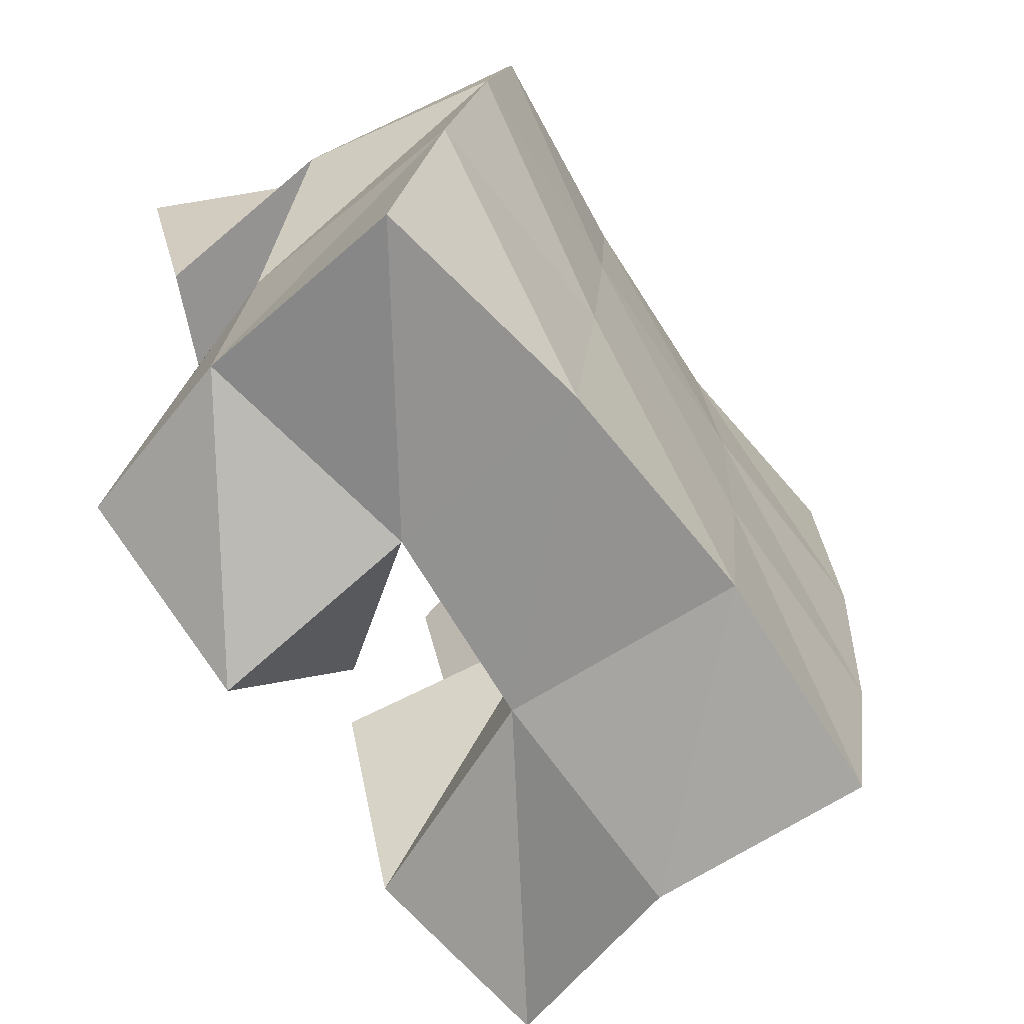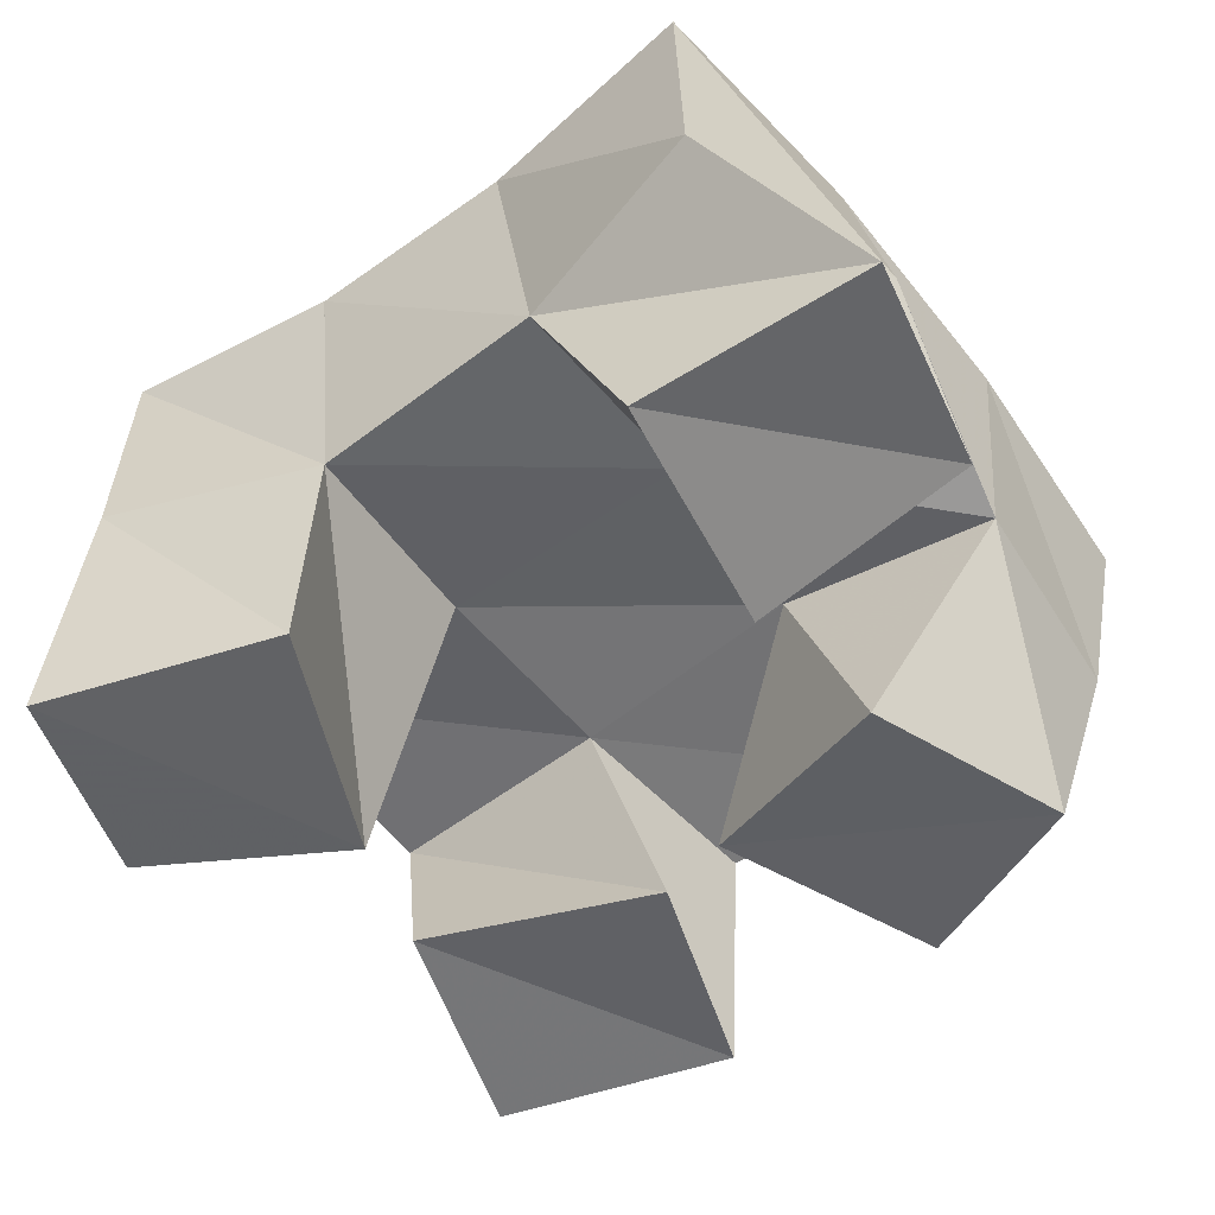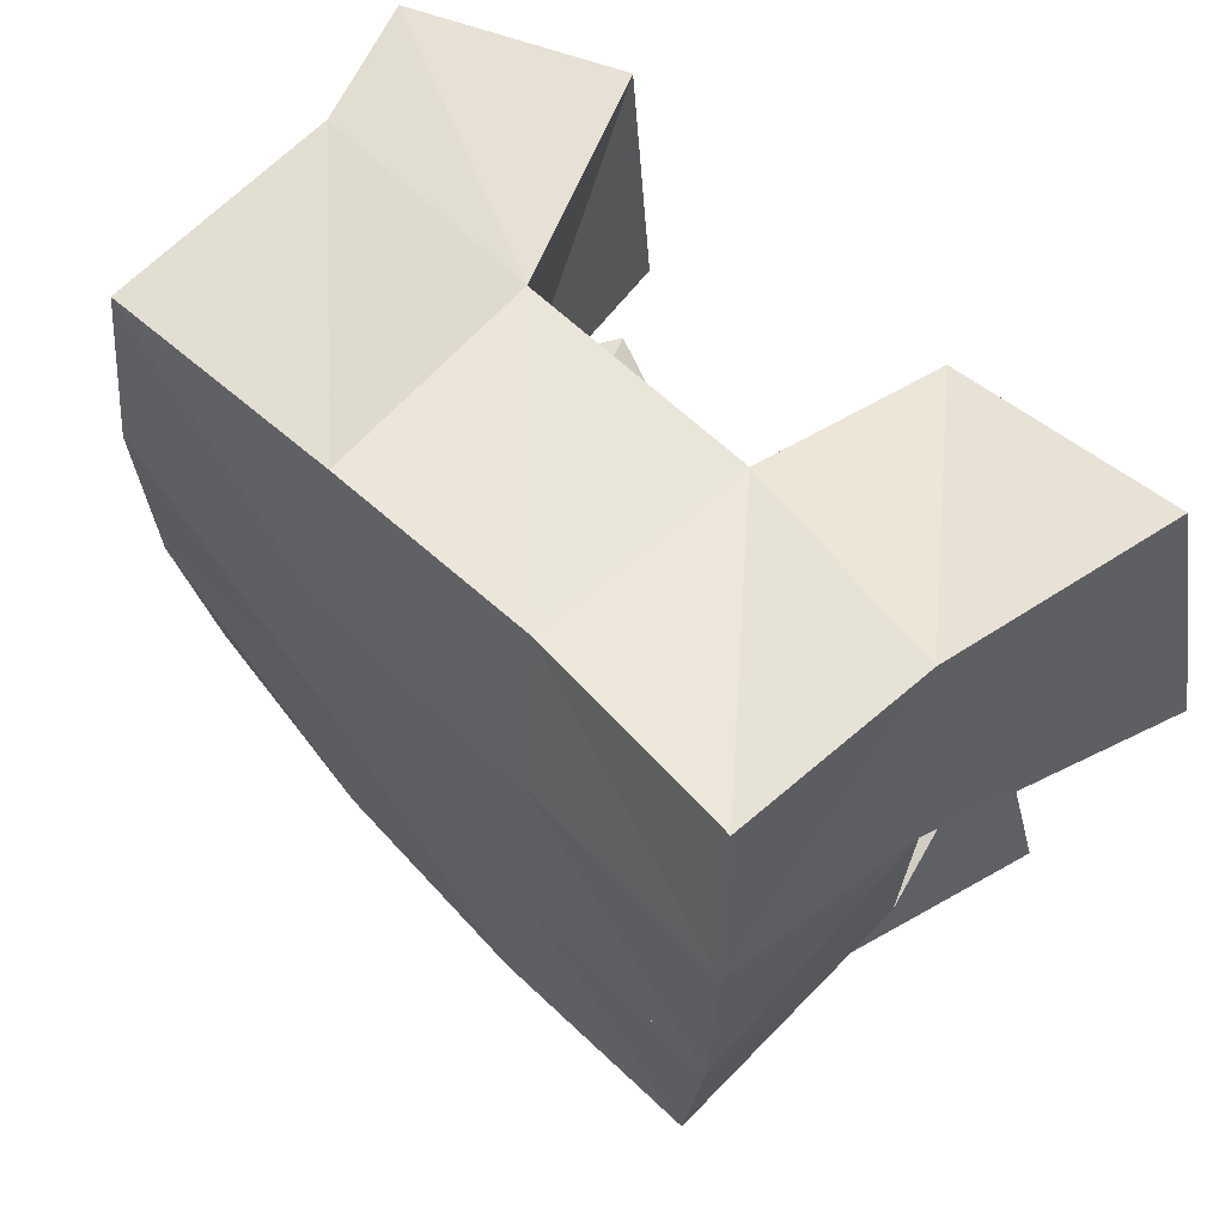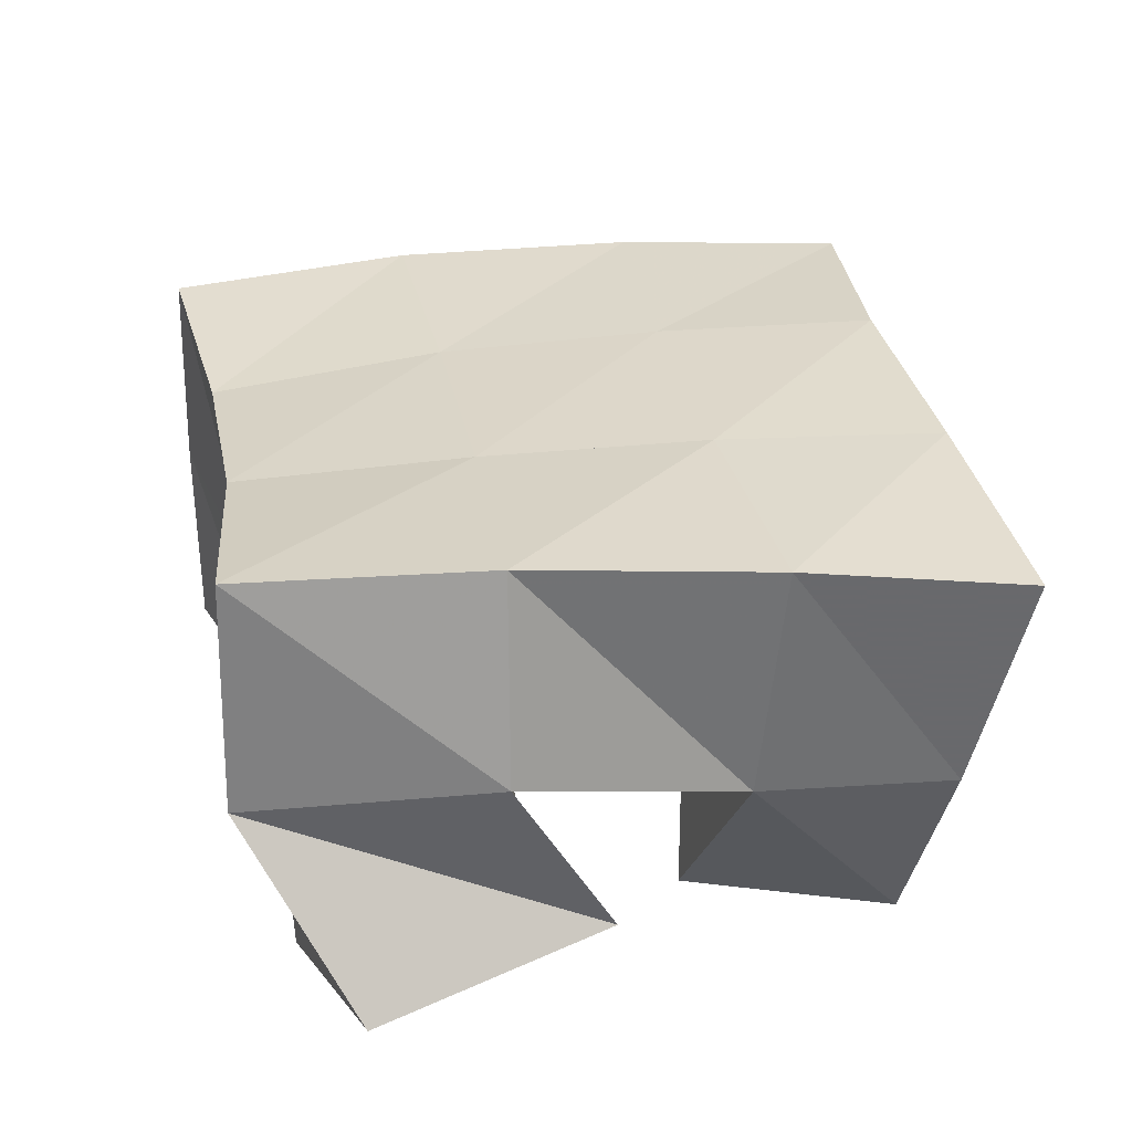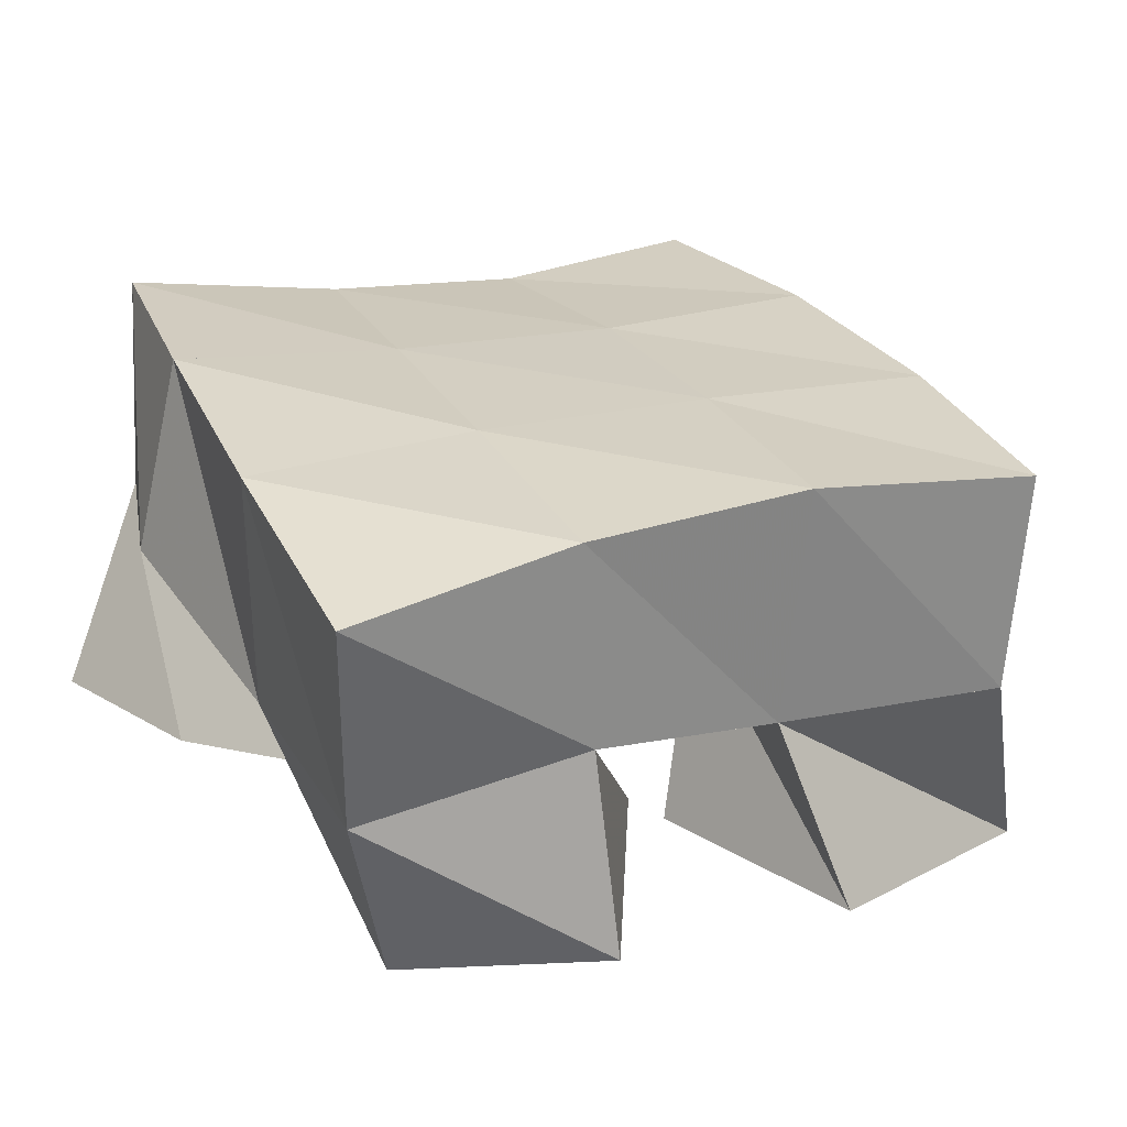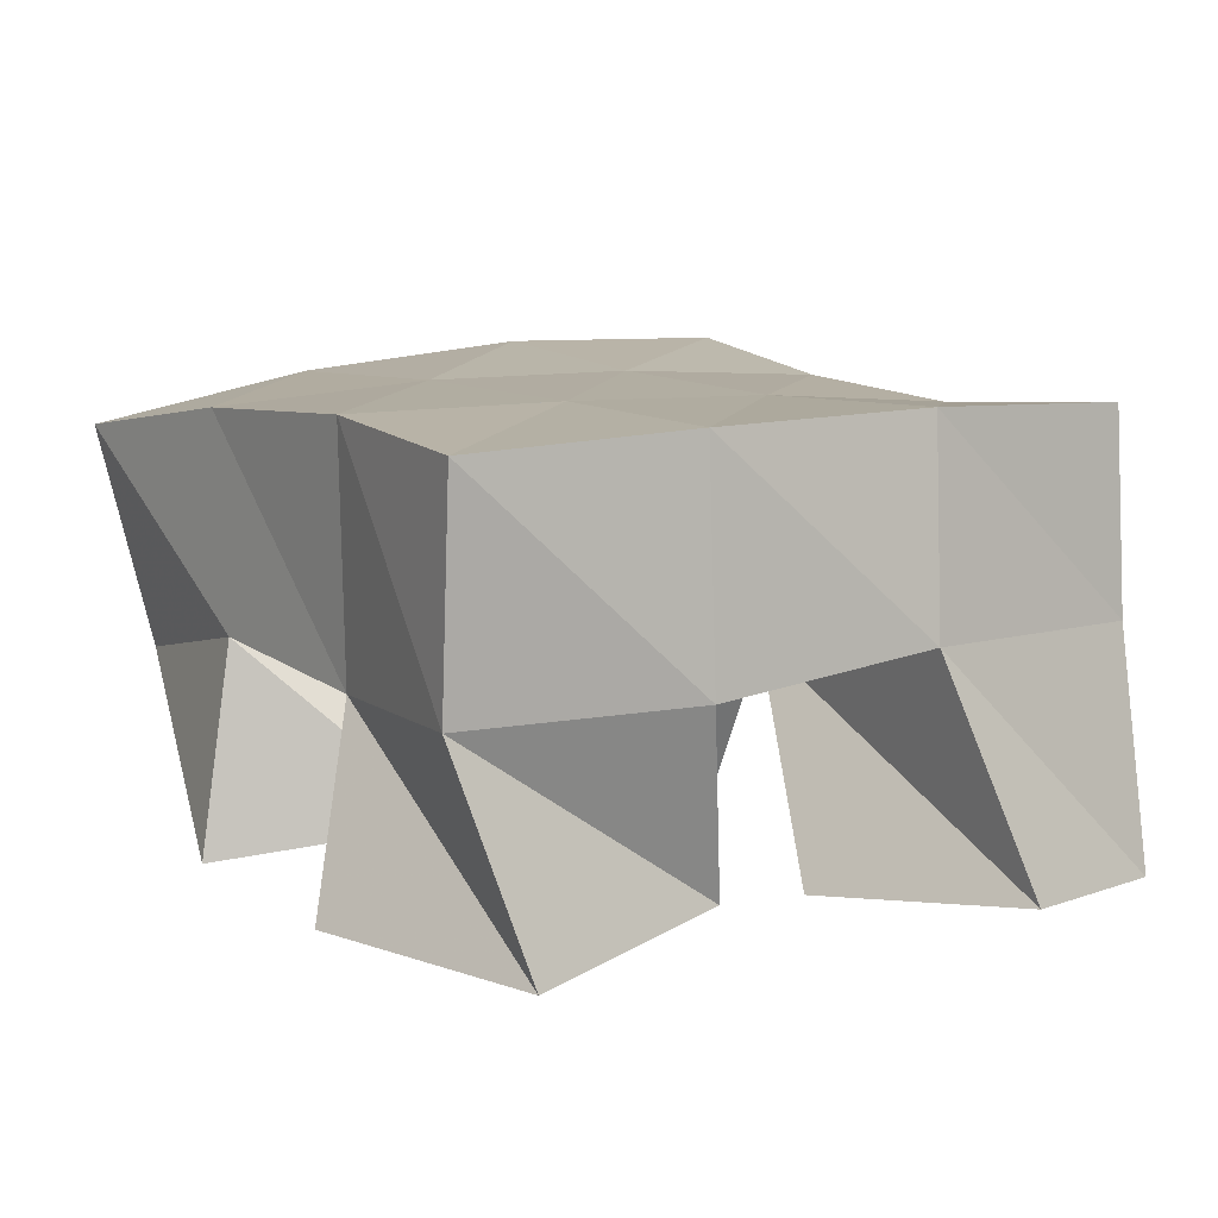
<metadata>
{"format":"obj","ext":"obj","renderer":"f3d","projection":"perspective","resolution":1024,"background":"white","views":[{"elev":-67.4,"azim":127.7,"up":"+Z"},{"elev":-50.6,"azim":32.0,"up":"+Y"},{"elev":60.0,"azim":-133.7,"up":"+Z"},{"elev":32.8,"azim":75.1,"up":"+Y"},{"elev":25.6,"azim":151.5,"up":"+Y"},{"elev":8.2,"azim":-128.2,"up":"+Y"}]}
</metadata>
<code>
v 0.5675 0.1 0.1986
v 0.5813 0.1444 0.1887
v 0.6185 0.1028 0.1858
v 0.6289 0.1433 0.1999
v 0.5797 0.105 0.2496
v 0.5686 0.1456 0.2388
v 0.6329 0.1017 0.2371
v 0.6207 0.1453 0.247
v 0.6832 0.1003 0.2895
v 0.672 0.1479 0.296
v 0.7271 0.124 0.2834
v 0.726 0.1606 0.3044
v 0.6888 0.1 0.3426
v 0.6675 0.1459 0.3422
v 0.7354 0.1158 0.3356
v 0.7096 0.1534 0.3559
v 0.5444 0.1035 0.2983
v 0.5625 0.1517 0.2888
v 0.5898 0.1 0.2801
v 0.6158 0.1469 0.2907
v 0.5579 0.1 0.3441
v 0.5665 0.1512 0.3448
v 0.61 0.1 0.3325
v 0.6168 0.142 0.3369
v 0.6701 0.1042 0.1915
v 0.6716 0.149 0.1996
v 0.71 0.1 0.2162
v 0.7202 0.14 0.2092
v 0.6436 0.1113 0.2345
v 0.6715 0.1508 0.2531
v 0.6907 0.1002 0.2591
v 0.7198 0.1457 0.2538
v 0.5777 0.1918 0.188
v 0.6253 0.1958 0.1964
v 0.5698 0.1947 0.238
v 0.6198 0.1966 0.2447
v 0.5667 0.1963 0.2911
v 0.6162 0.1962 0.2929
v 0.5683 0.1952 0.3438
v 0.6158 0.1929 0.3428
v 0.6749 0.1945 0.1986
v 0.6717 0.1983 0.2482
v 0.6669 0.1989 0.2968
v 0.6604 0.1967 0.3458
v 0.7249 0.1883 0.1986
v 0.7223 0.1981 0.2492
v 0.7162 0.2036 0.3022
v 0.7071 0.2035 0.354
f 1 2 4
f 3 1 4
f 2 6 8
f 4 2 8
f 6 5 7
f 8 6 7
f 5 1 3
f 7 5 3
f 8 7 3
f 4 8 3
f 2 1 5
f 6 2 5
f 9 10 12
f 11 9 12
f 10 14 16
f 12 10 16
f 14 13 15
f 16 14 15
f 13 9 11
f 15 13 11
f 16 15 11
f 12 16 11
f 10 9 13
f 14 10 13
f 17 18 20
f 19 17 20
f 18 22 24
f 20 18 24
f 22 21 23
f 24 22 23
f 21 17 19
f 23 21 19
f 24 23 19
f 20 24 19
f 18 17 21
f 22 18 21
f 25 26 28
f 27 25 28
f 26 30 32
f 28 26 32
f 30 29 31
f 32 30 31
f 29 25 27
f 31 29 27
f 32 31 27
f 28 32 27
f 26 25 29
f 30 26 29
f 2 33 34
f 4 2 34
f 33 35 36
f 34 33 36
f 35 6 8
f 36 35 8
f 6 2 4
f 8 6 4
f 36 8 4
f 34 36 4
f 33 2 6
f 35 33 6
f 6 35 36
f 8 6 36
f 35 37 38
f 36 35 38
f 37 18 20
f 38 37 20
f 18 6 8
f 20 18 8
f 38 20 8
f 36 38 8
f 35 6 18
f 37 35 18
f 18 37 38
f 20 18 38
f 37 39 40
f 38 37 40
f 39 22 24
f 40 39 24
f 22 18 20
f 24 22 20
f 40 24 20
f 38 40 20
f 37 18 22
f 39 37 22
f 4 34 41
f 26 4 41
f 34 36 42
f 41 34 42
f 36 8 30
f 42 36 30
f 8 4 26
f 30 8 26
f 42 30 26
f 41 42 26
f 34 4 8
f 36 34 8
f 8 36 42
f 30 8 42
f 36 38 43
f 42 36 43
f 38 20 10
f 43 38 10
f 20 8 30
f 10 20 30
f 43 10 30
f 42 43 30
f 36 8 20
f 38 36 20
f 20 38 43
f 10 20 43
f 38 40 44
f 43 38 44
f 40 24 14
f 44 40 14
f 24 20 10
f 14 24 10
f 44 14 10
f 43 44 10
f 38 20 24
f 40 38 24
f 26 41 45
f 28 26 45
f 41 42 46
f 45 41 46
f 42 30 32
f 46 42 32
f 30 26 28
f 32 30 28
f 46 32 28
f 45 46 28
f 41 26 30
f 42 41 30
f 30 42 46
f 32 30 46
f 42 43 47
f 46 42 47
f 43 10 12
f 47 43 12
f 10 30 32
f 12 10 32
f 47 12 32
f 46 47 32
f 42 30 10
f 43 42 10
f 10 43 47
f 12 10 47
f 43 44 48
f 47 43 48
f 44 14 16
f 48 44 16
f 14 10 12
f 16 14 12
f 48 16 12
f 47 48 12
f 43 10 14
f 44 43 14

</code>
